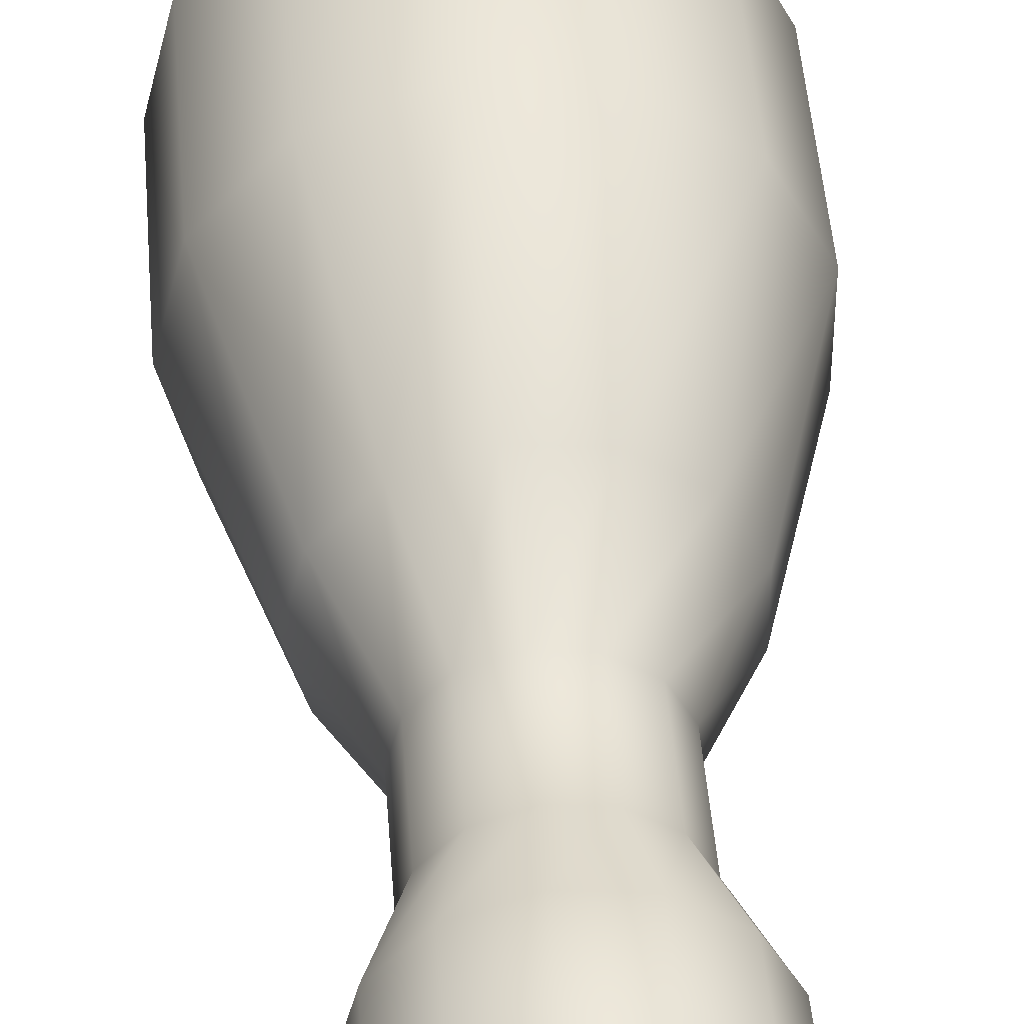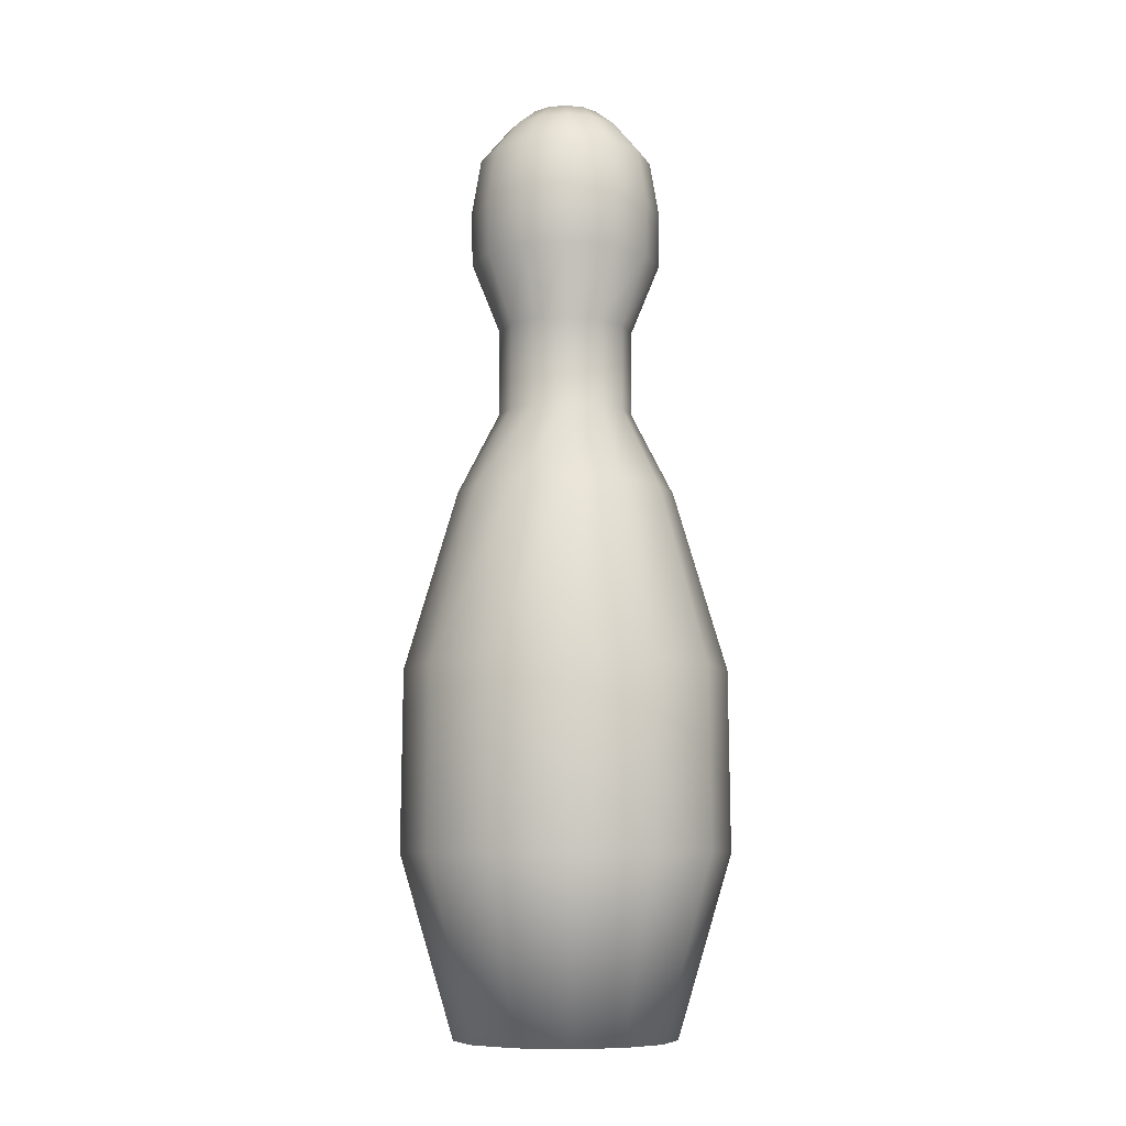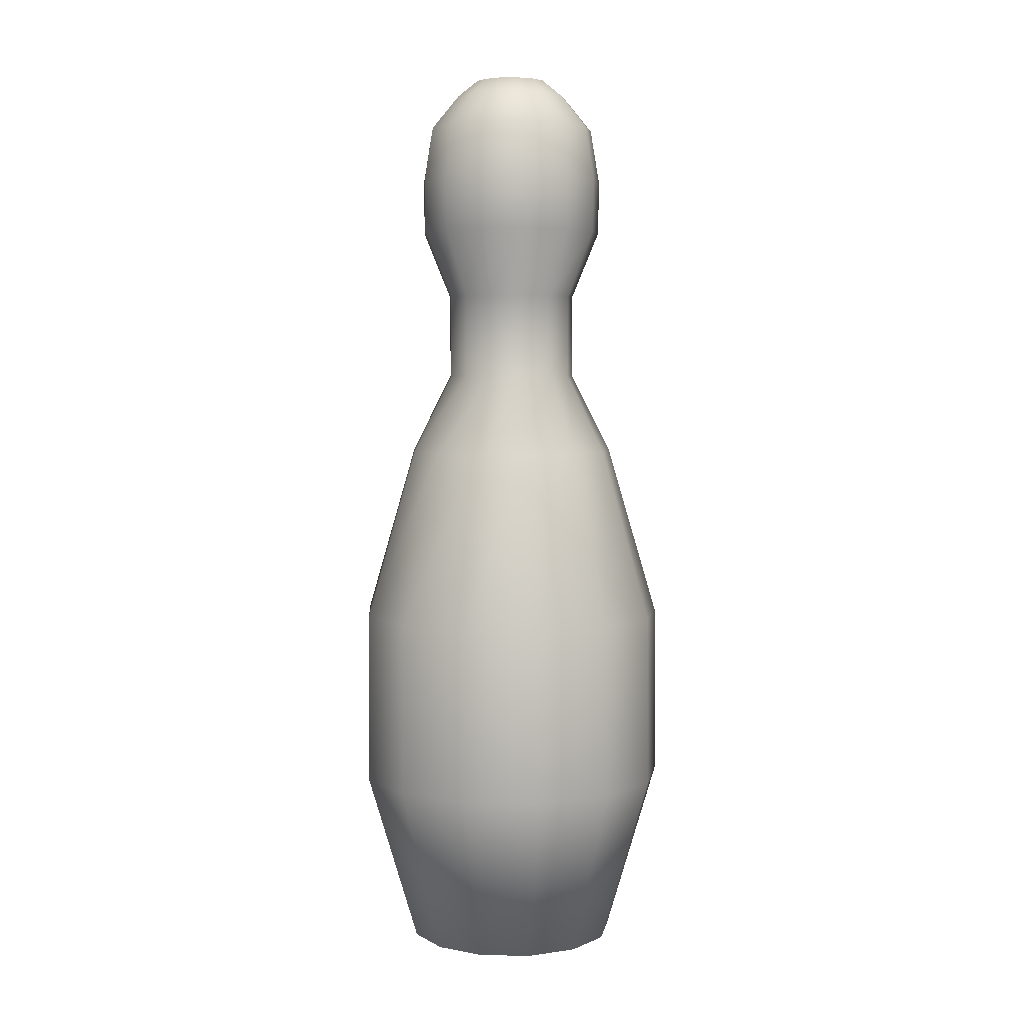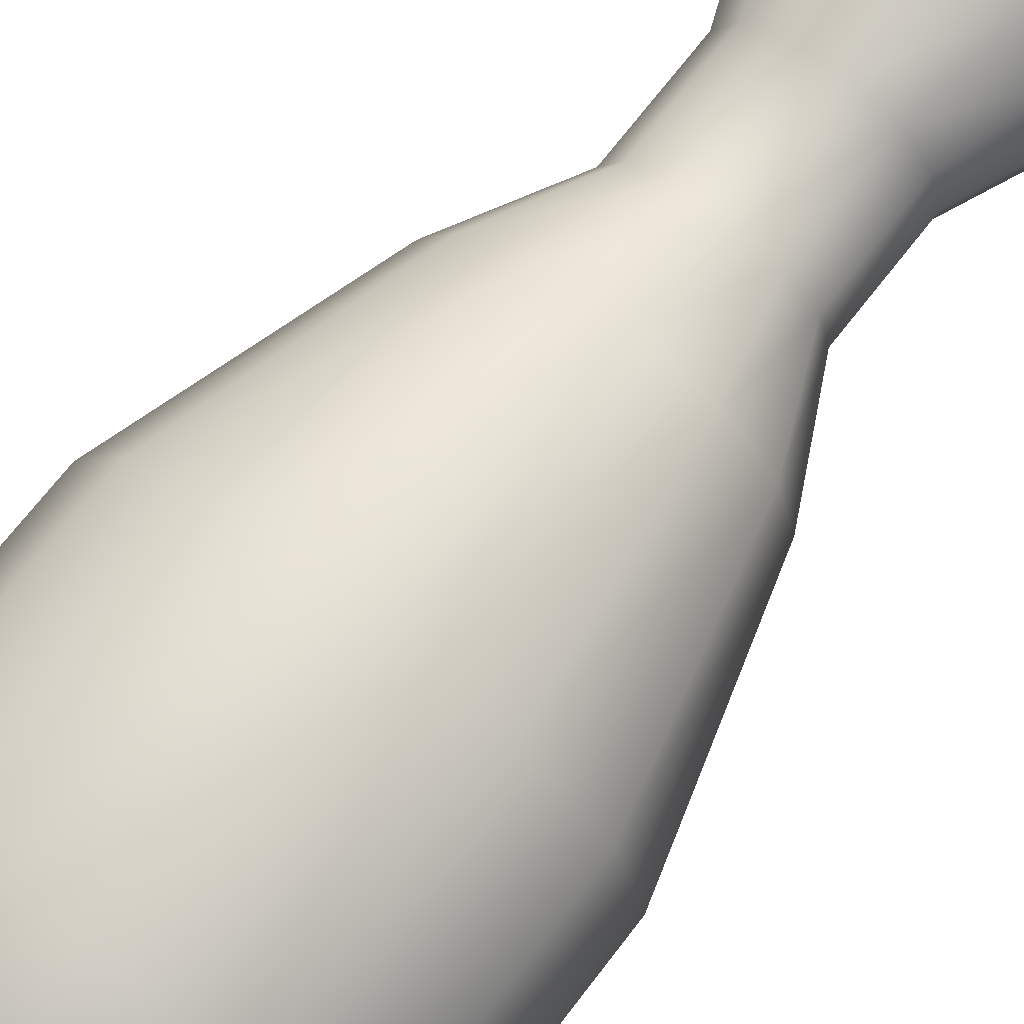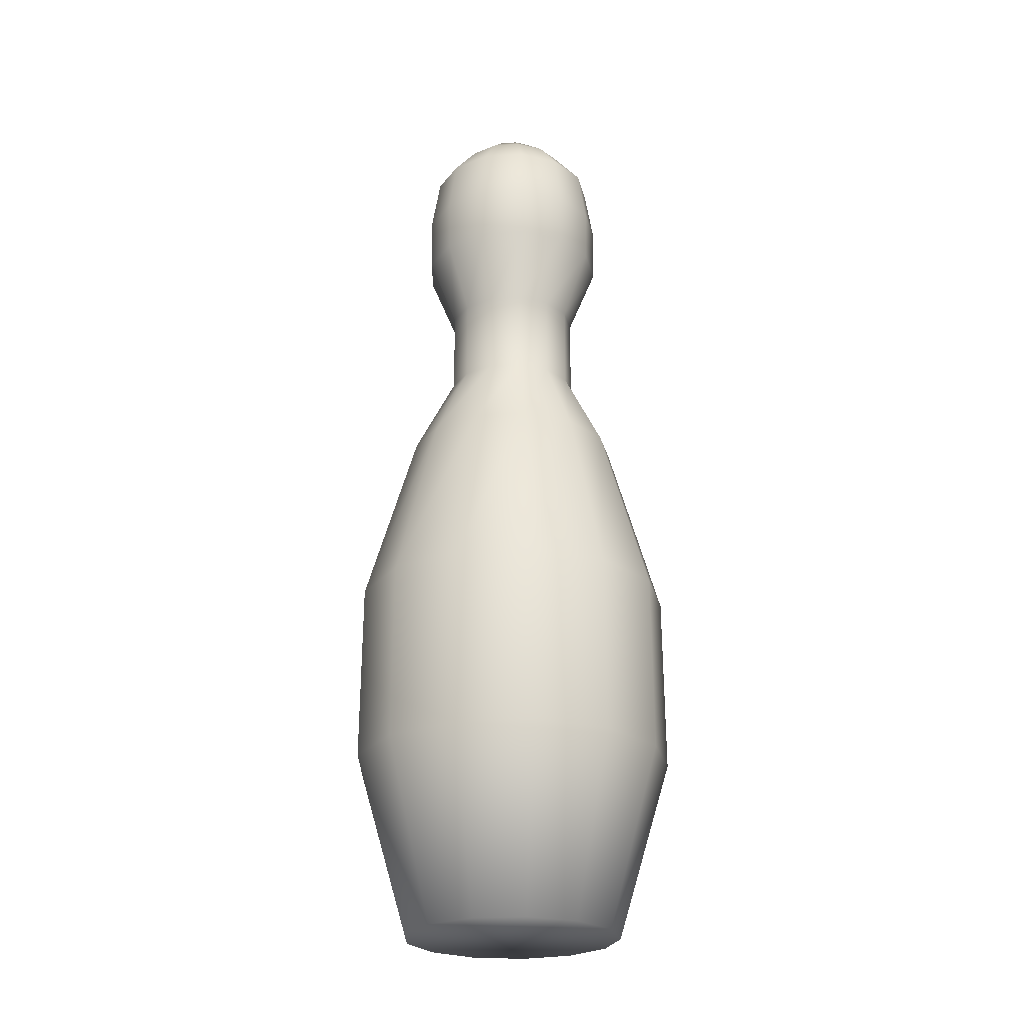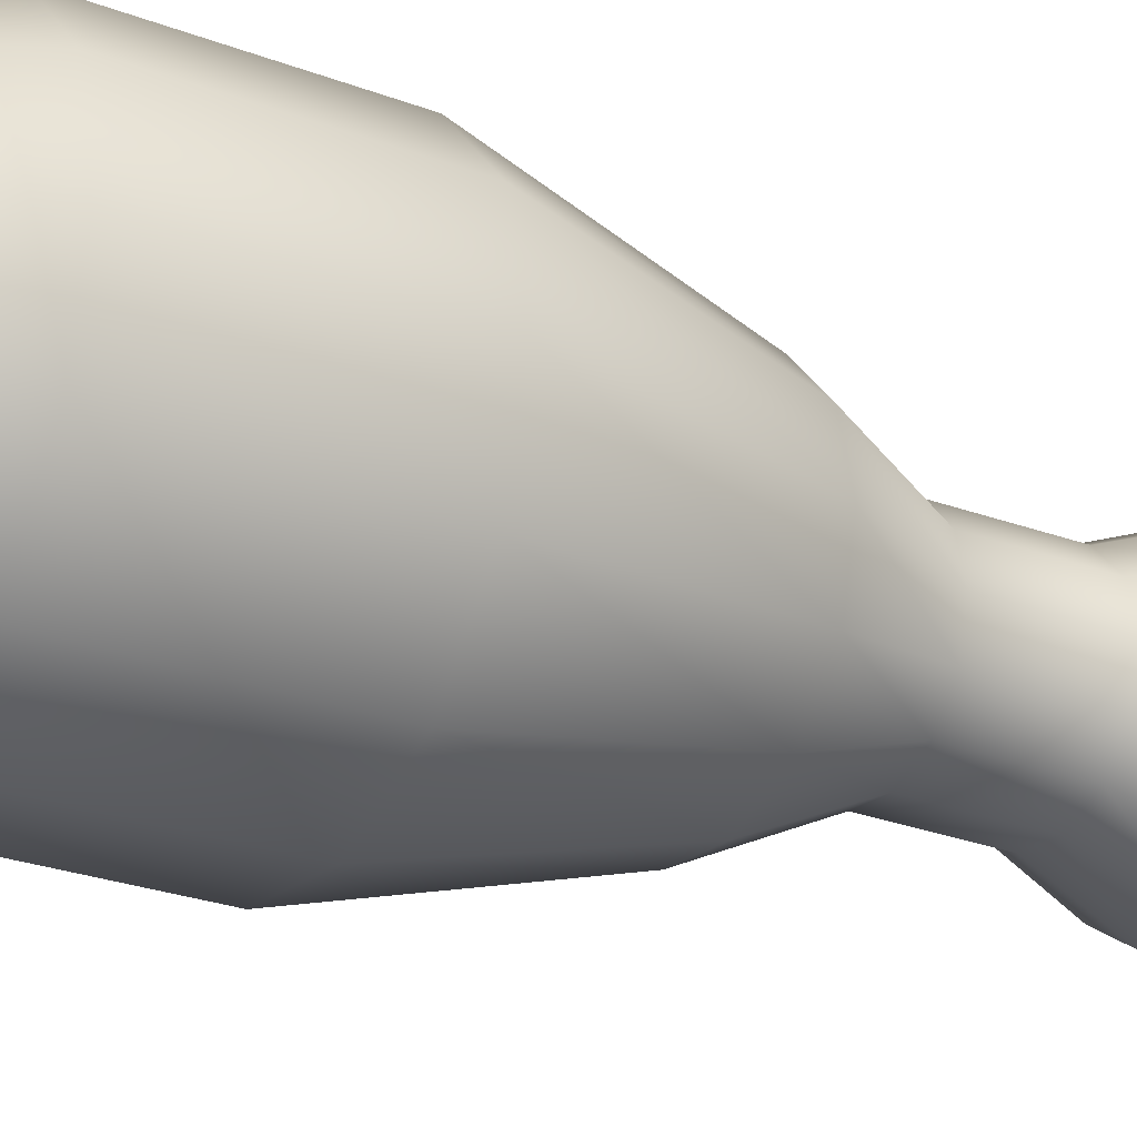
<metadata>
{"format":"obj","ext":"obj","renderer":"f3d","projection":"perspective","resolution":1024,"background":"white","views":[{"elev":44.4,"azim":175.8,"up":"+Z"},{"elev":-8.8,"azim":-161.6,"up":"+Y"},{"elev":4.8,"azim":51.5,"up":"+Y"},{"elev":71.7,"azim":37.9,"up":"+Z"},{"elev":-24.1,"azim":82.4,"up":"+Y"},{"elev":-26.8,"azim":59.6,"up":"+Z"}]}
</metadata>
<code>
v  0.2401 0 -0
v  0.2126 0 -0.1116
v  0.3164 0.3928 -0.1661
v  0.3574 0.3928 -0
v  0.1364 0 -0.1976
v  0.203 0.3928 -0.2941
v  0.0289 0 -0.2384
v  0.0431 0.3928 -0.3548
v  -0.0851 0 -0.2245
v  -0.1267 0.3928 -0.3342
v  -0.1797 0 -0.1592
v  -0.2675 0.3928 -0.237
v  -0.2331 0 -0.0575
v  -0.347 0.3928 -0.0855
v  -0.2331 0 0.0575
v  -0.347 0.3928 0.0855
v  -0.1797 0 0.1592
v  -0.2675 0.3928 0.237
v  -0.0851 0 0.2245
v  -0.1267 0.3928 0.3342
v  0.0289 0 0.2384
v  0.0431 0.3928 0.3548
v  0.1364 0 0.1976
v  0.203 0.3928 0.2941
v  0.2126 0 0.1116
v  0.3164 0.3928 0.1661
v  0.3137 0.7855 -0.1646
v  0.3543 0.7855 -0
v  0.2012 0.7855 -0.2915
v  0.0427 0.7855 -0.3517
v  -0.1256 0.7855 -0.3312
v  -0.2652 0.7855 -0.2349
v  -0.344 0.7855 -0.0848
v  -0.344 0.7855 0.0848
v  -0.2652 0.7855 0.2349
v  -0.1256 0.7855 0.3312
v  0.0427 0.7855 0.3517
v  0.2012 0.7855 0.2915
v  0.3137 0.7855 0.1646
v  0.2119 1.178 -0.1112
v  0.2393 1.178 -0
v  0.1359 1.178 -0.1969
v  0.0288 1.178 -0.2376
v  -0.0849 1.178 -0.2238
v  -0.1791 1.178 -0.1587
v  -0.2323 1.178 -0.0573
v  -0.2323 1.178 0.0573
v  -0.1791 1.178 0.1587
v  -0.0849 1.178 0.2238
v  0.0288 1.178 0.2376
v  0.1359 1.178 0.1969
v  0.2119 1.178 0.1112
v  0.0731 2.055 -0.0384
v  0.0469 2.055 -0.068
v  0.01 2.055 -0.082
v  -0.0293 2.055 -0.0772
v  -0.0618 2.055 -0.0548
v  -0.0802 2.055 -0.0198
v  -0.0802 2.055 0.0198
v  -0.0618 2.055 0.0548
v  -0.0293 2.055 0.0772
v  0.01 2.055 0.082
v  0.0469 2.055 0.068
v  0.0731 2.055 0.0384
v  0.0826 2.055 -0
v  0.1312 1.358 -0.0689
v  0.1482 1.358 -0
v  0.0842 1.358 -0.1219
v  0.0179 1.358 -0.1471
v  -0.0525 1.358 -0.1385
v  -0.1109 1.358 -0.0983
v  -0.1439 1.358 -0.0355
v  -0.1439 1.358 0.0355
v  -0.1109 1.358 0.0983
v  -0.0525 1.358 0.1385
v  0.0179 1.358 0.1471
v  0.0842 1.358 0.1219
v  0.1312 1.358 0.0689
v  0.1316 1.546 -0.0691
v  0.1486 1.546 0
v  0.0844 1.546 -0.1223
v  0.0179 1.546 -0.1476
v  -0.0527 1.546 -0.139
v  -0.1113 1.546 -0.0986
v  -0.1443 1.546 -0.0356
v  -0.1443 1.546 0.0356
v  -0.1113 1.546 0.0986
v  -0.0527 1.546 0.139
v  0.0179 1.546 0.1476
v  0.0844 1.546 0.1223
v  0.1316 1.546 0.0691
v  0.1868 1.698 -0.098
v  0.2109 1.698 0
v  0.1198 1.698 -0.1736
v  0.0254 1.698 -0.2094
v  -0.0748 1.698 -0.1972
v  -0.1579 1.698 -0.1399
v  -0.2048 1.698 -0.0505
v  -0.2048 1.698 0.0505
v  -0.1579 1.698 0.1399
v  -0.0748 1.698 0.1972
v  0.0254 1.698 0.2094
v  0.1198 1.698 0.1736
v  0.1868 1.698 0.098
v  0.1886 1.818 -0.099
v  0.213 1.818 -0
v  0.121 1.818 -0.1753
v  0.0257 1.818 -0.2114
v  -0.0755 1.818 -0.1991
v  -0.1594 1.818 -0.1412
v  -0.2068 1.818 -0.051
v  -0.2068 1.818 0.051
v  -0.1594 1.818 0.1412
v  -0.0755 1.818 0.1991
v  0.0257 1.818 0.2114
v  0.121 1.818 0.1753
v  0.1886 1.818 0.099
v  0.1704 1.941 -0.0895
v  0.1925 1.941 -0
v  0.1093 1.941 -0.1584
v  0.0232 1.941 -0.1911
v  -0.0683 1.941 -0.18
v  -0.1441 1.941 -0.1276
v  -0.1869 1.941 -0.0461
v  -0.1869 1.941 0.0461
v  -0.1441 1.941 0.1276
v  -0.0683 1.941 0.18
v  0.0232 1.941 0.1911
v  0.1093 1.941 0.1584
v  0.1704 1.941 0.0894
v  0.1149 2.017 -0.0603
v  0.1297 2.017 -0
v  0.0737 2.017 -0.1068
v  0.0156 2.017 -0.1288
v  -0.046 2.017 -0.1213
v  -0.0971 2.017 -0.086
v  -0.126 2.017 -0.031
v  -0.126 2.017 0.031
v  -0.0971 2.017 0.086
v  -0.046 2.017 0.1213
v  0.0156 2.017 0.1288
v  0.0737 2.017 0.1068
v  0.1149 2.017 0.0603
o Cylinder001
g Cylinder001
f 1 2 3
f 3 4 1
f 2 5 6
f 6 3 2
f 5 7 8
f 8 6 5
f 7 9 10
f 10 8 7
f 9 11 12
f 12 10 9
f 11 13 14
f 14 12 11
f 13 15 16
f 16 14 13
f 15 17 18
f 18 16 15
f 17 19 20
f 20 18 17
f 19 21 22
f 22 20 19
f 21 23 24
f 24 22 21
f 23 25 26
f 26 24 23
f 25 1 4
f 4 26 25
f 4 3 27
f 27 28 4
f 3 6 29
f 29 27 3
f 6 8 30
f 30 29 6
f 8 10 31
f 31 30 8
f 10 12 32
f 32 31 10
f 12 14 33
f 33 32 12
f 14 16 34
f 34 33 14
f 16 18 35
f 35 34 16
f 18 20 36
f 36 35 18
f 20 22 37
f 37 36 20
f 22 24 38
f 38 37 22
f 24 26 39
f 39 38 24
f 26 4 28
f 28 39 26
f 28 27 40
f 40 41 28
f 27 29 42
f 42 40 27
f 29 30 43
f 43 42 29
f 30 31 44
f 44 43 30
f 31 32 45
f 45 44 31
f 32 33 46
f 46 45 32
f 33 34 47
f 47 46 33
f 34 35 48
f 48 47 34
f 35 36 49
f 49 48 35
f 36 37 50
f 50 49 36
f 37 38 51
f 51 50 37
f 38 39 52
f 52 51 38
f 39 28 41
f 41 52 39
f 23 21 19
f 19 17 15
f 23 19 15
f 15 13 11
f 11 9 7
f 15 11 7
f 23 15 7
f 7 5 2
f 23 7 2
f 23 2 1
f 25 23 1
f 53 54 55
f 55 56 57
f 53 55 57
f 57 58 59
f 59 60 61
f 57 59 61
f 53 57 61
f 61 62 63
f 53 61 63
f 53 63 64
f 65 53 64
f 41 40 66
f 66 67 41
f 40 42 68
f 68 66 40
f 42 43 69
f 69 68 42
f 43 44 70
f 70 69 43
f 44 45 71
f 71 70 44
f 45 46 72
f 72 71 45
f 46 47 73
f 73 72 46
f 47 48 74
f 74 73 47
f 48 49 75
f 75 74 48
f 49 50 76
f 76 75 49
f 50 51 77
f 77 76 50
f 51 52 78
f 78 77 51
f 52 41 67
f 67 78 52
f 67 66 79
f 79 80 67
f 66 68 81
f 81 79 66
f 68 69 82
f 82 81 68
f 69 70 83
f 83 82 69
f 70 71 84
f 84 83 70
f 71 72 85
f 85 84 71
f 72 73 86
f 86 85 72
f 73 74 87
f 87 86 73
f 74 75 88
f 88 87 74
f 75 76 89
f 89 88 75
f 76 77 90
f 90 89 76
f 77 78 91
f 91 90 77
f 78 67 80
f 80 91 78
f 80 79 92
f 92 93 80
f 79 81 94
f 94 92 79
f 81 82 95
f 95 94 81
f 82 83 96
f 96 95 82
f 83 84 97
f 97 96 83
f 84 85 98
f 98 97 84
f 85 86 99
f 99 98 85
f 86 87 100
f 100 99 86
f 87 88 101
f 101 100 87
f 88 89 102
f 102 101 88
f 89 90 103
f 103 102 89
f 90 91 104
f 104 103 90
f 91 80 93
f 93 104 91
f 93 92 105
f 105 106 93
f 92 94 107
f 107 105 92
f 94 95 108
f 108 107 94
f 95 96 109
f 109 108 95
f 96 97 110
f 110 109 96
f 97 98 111
f 111 110 97
f 98 99 112
f 112 111 98
f 99 100 113
f 113 112 99
f 100 101 114
f 114 113 100
f 101 102 115
f 115 114 101
f 102 103 116
f 116 115 102
f 103 104 117
f 117 116 103
f 104 93 106
f 106 117 104
f 106 105 118
f 118 119 106
f 105 107 120
f 120 118 105
f 107 108 121
f 121 120 107
f 108 109 122
f 122 121 108
f 109 110 123
f 123 122 109
f 110 111 124
f 124 123 110
f 111 112 125
f 125 124 111
f 112 113 126
f 126 125 112
f 113 114 127
f 127 126 113
f 114 115 128
f 128 127 114
f 115 116 129
f 129 128 115
f 116 117 130
f 130 129 116
f 117 106 119
f 119 130 117
f 119 118 131
f 131 132 119
f 118 120 133
f 133 131 118
f 120 121 134
f 134 133 120
f 121 122 135
f 135 134 121
f 122 123 136
f 136 135 122
f 123 124 137
f 137 136 123
f 124 125 138
f 138 137 124
f 125 126 139
f 139 138 125
f 126 127 140
f 140 139 126
f 127 128 141
f 141 140 127
f 128 129 142
f 142 141 128
f 129 130 143
f 143 142 129
f 130 119 132
f 132 143 130
f 132 131 53
f 53 65 132
f 131 133 54
f 54 53 131
f 133 134 55
f 55 54 133
f 134 135 56
f 56 55 134
f 135 136 57
f 57 56 135
f 136 137 58
f 58 57 136
f 137 138 59
f 59 58 137
f 138 139 60
f 60 59 138
f 139 140 61
f 61 60 139
f 140 141 62
f 62 61 140
f 141 142 63
f 63 62 141
f 142 143 64
f 64 63 142
f 143 132 65
f 65 64 143

</code>
